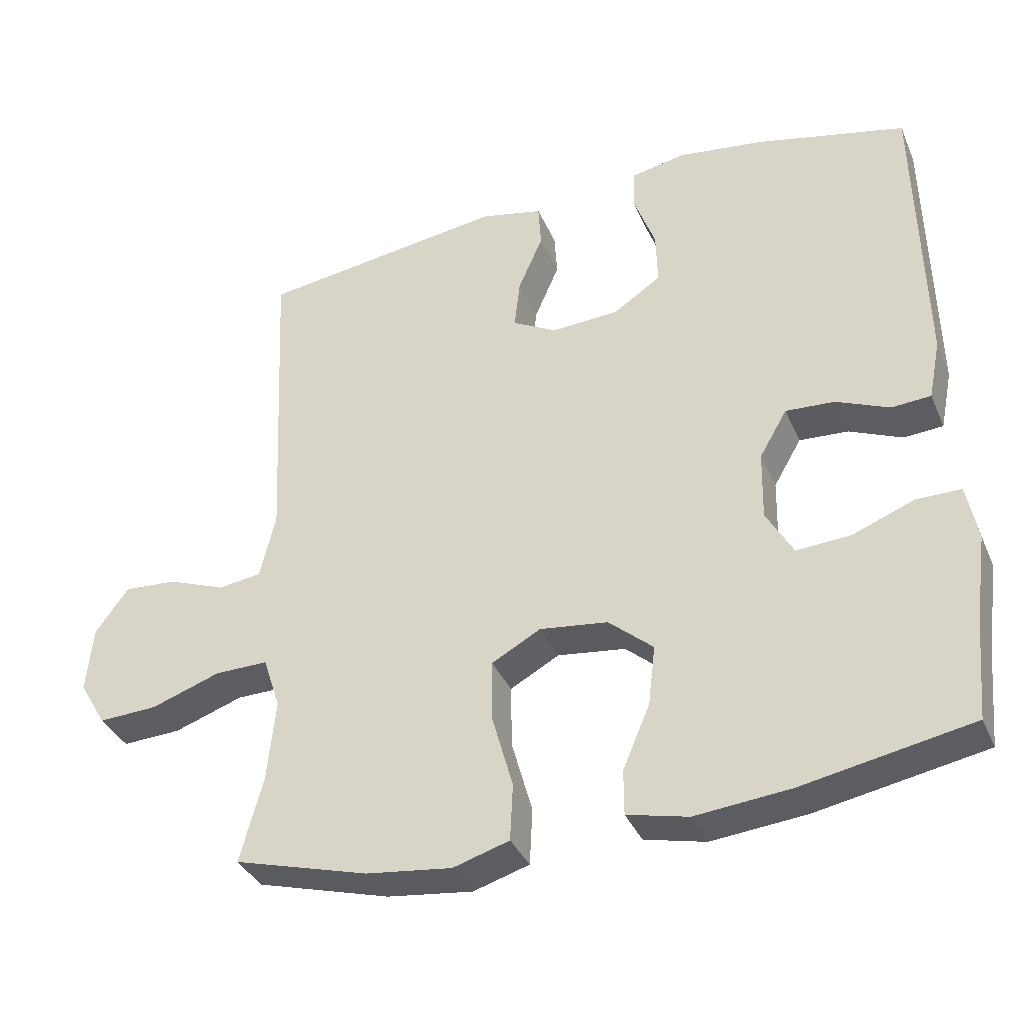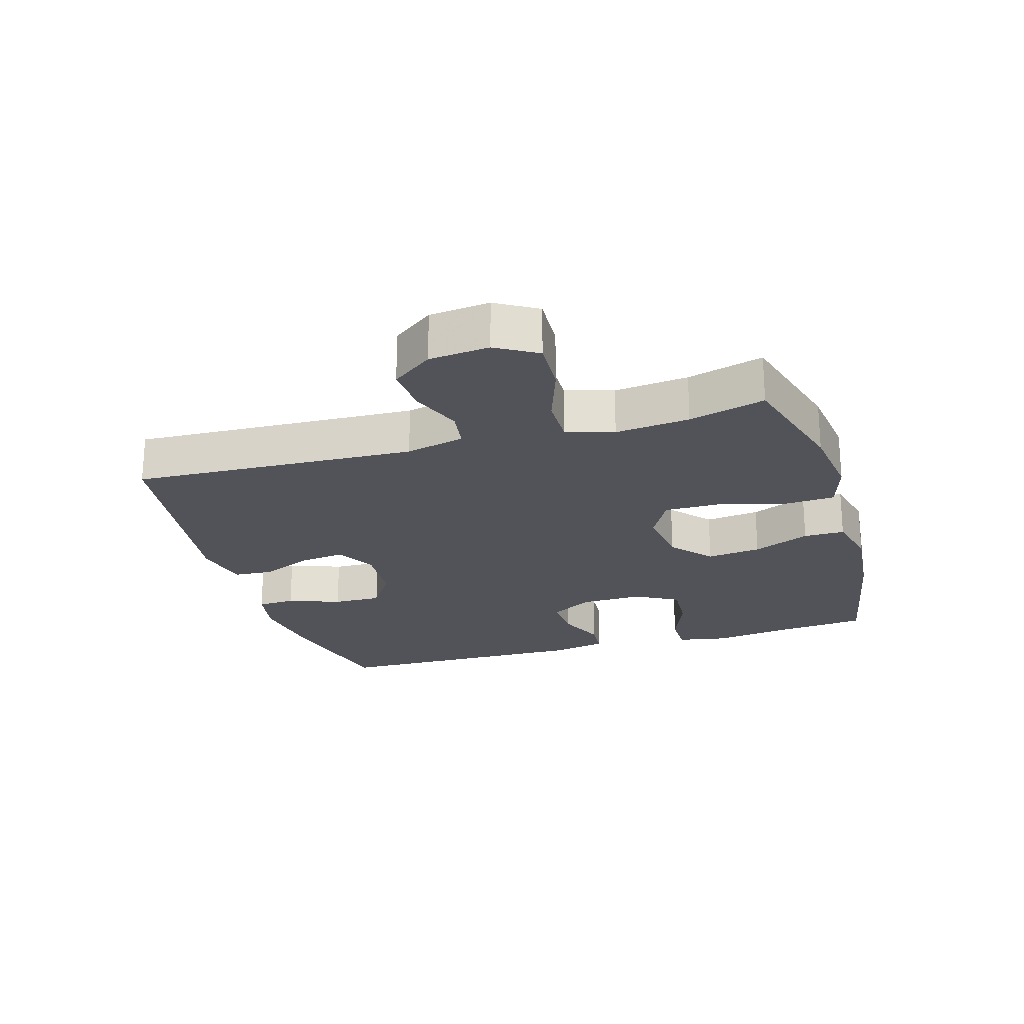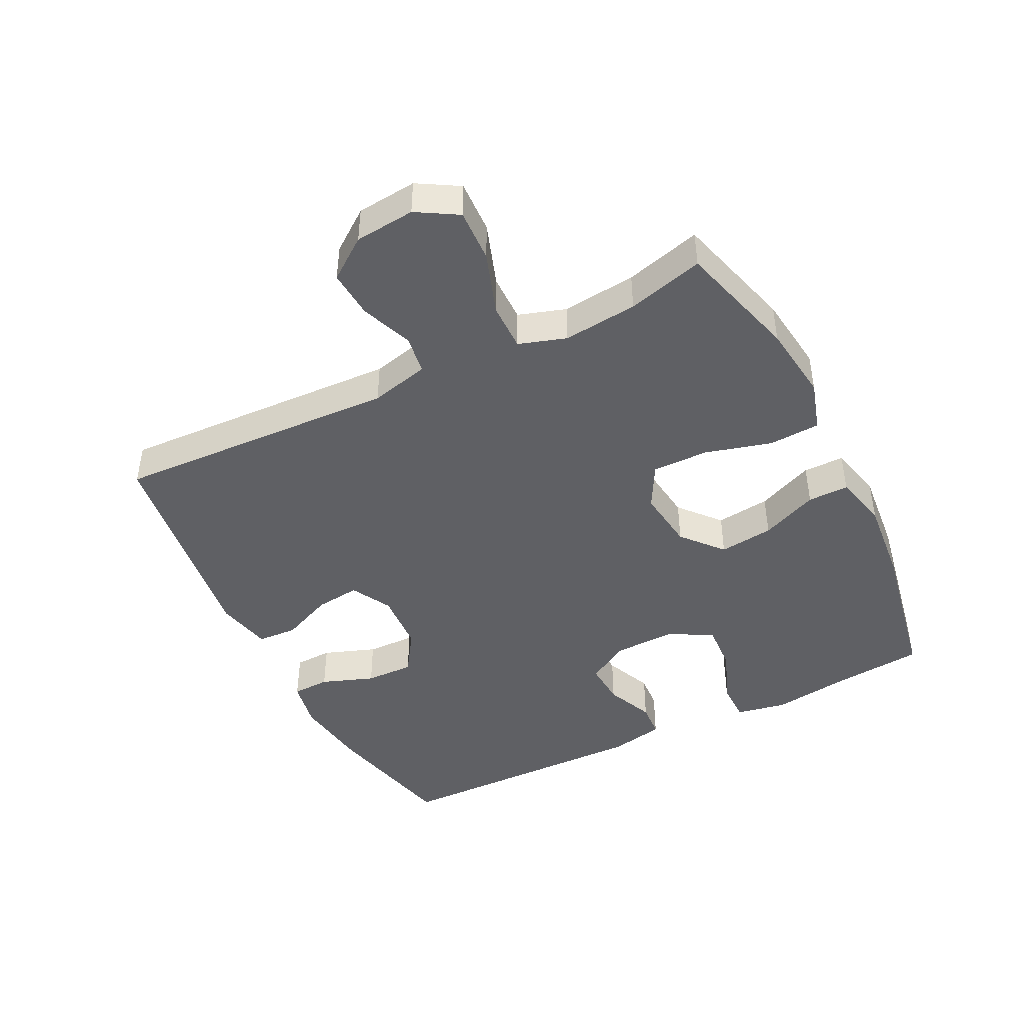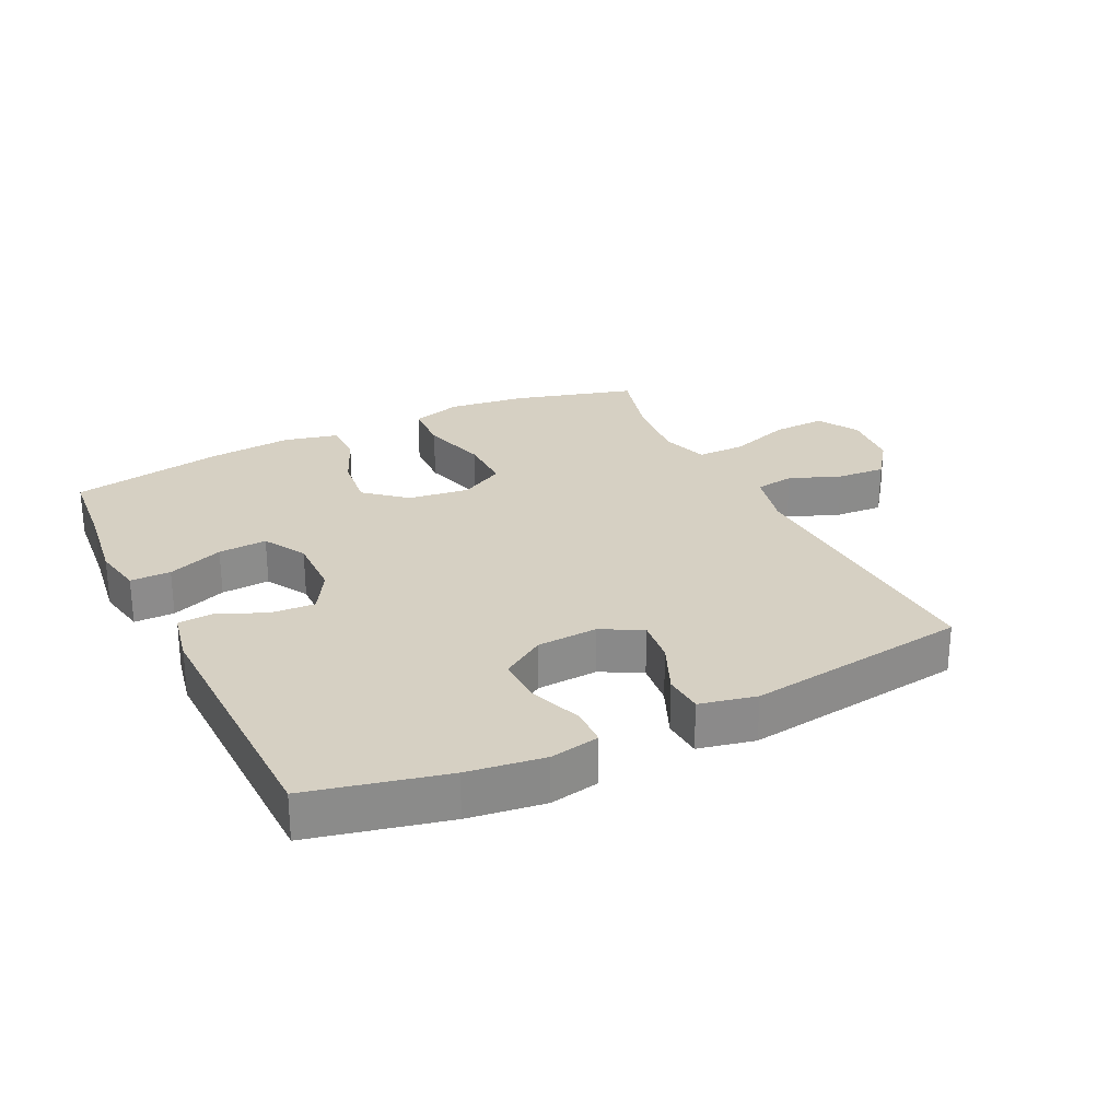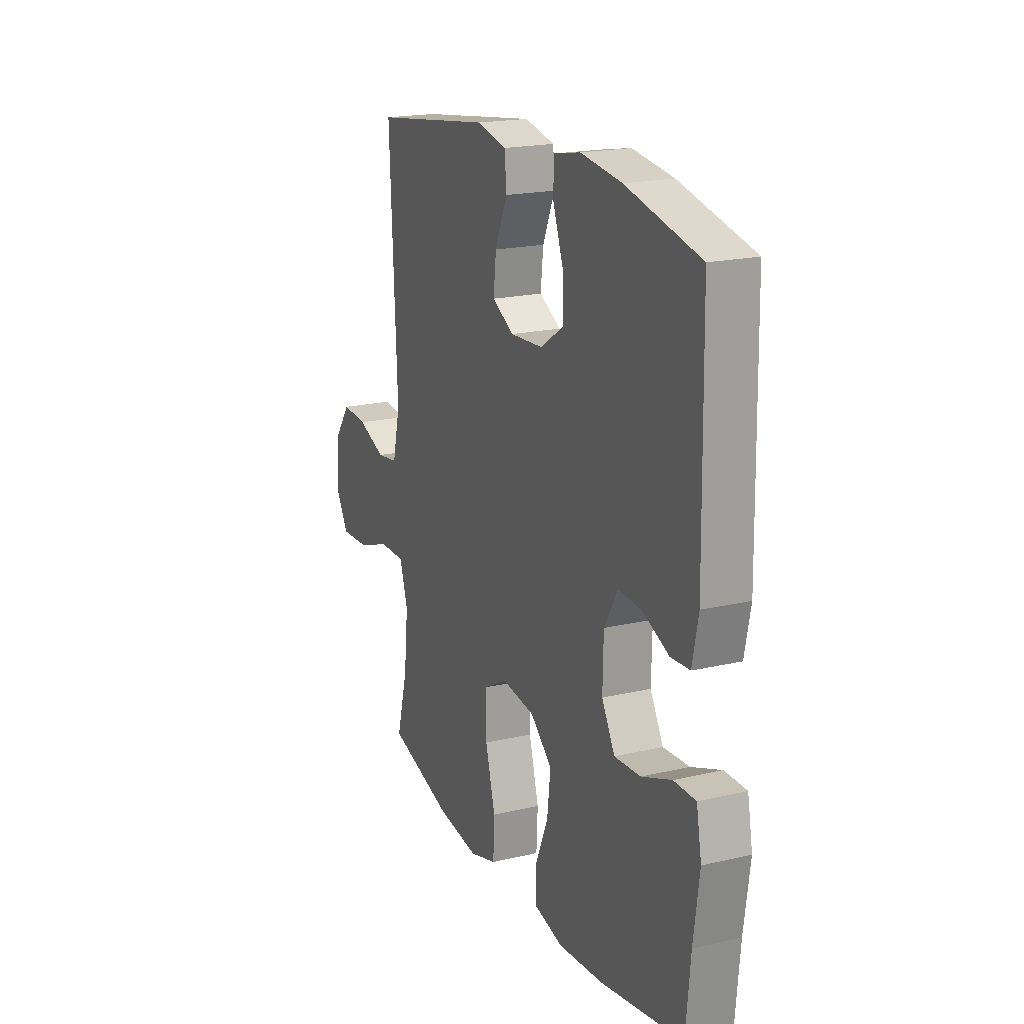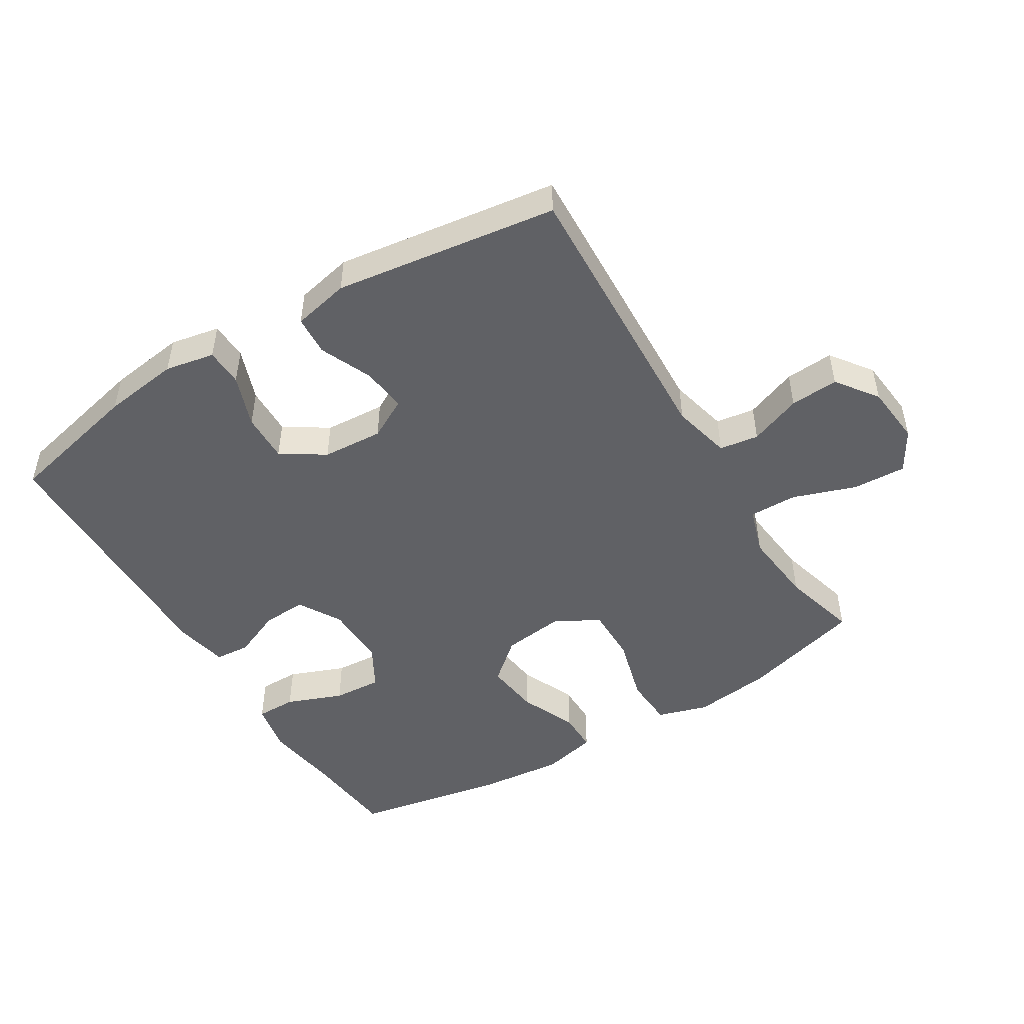
<metadata>
{"format":"obj","ext":"obj","renderer":"f3d","projection":"perspective","resolution":1024,"background":"white","views":[{"elev":-36.1,"azim":-158.6,"up":"+Z"},{"elev":-22.7,"azim":106.7,"up":"+Y"},{"elev":-44.5,"azim":116.7,"up":"+Y"},{"elev":26.5,"azim":-26.0,"up":"+Y"},{"elev":19.5,"azim":-113.5,"up":"+Z"},{"elev":-48.6,"azim":31.5,"up":"+Y"}]}
</metadata>
<code>
v 0.5 0.07 -0.5
v 0.311 0.07 -0.553
v 0.19 0.07 -0.568
v 0.111 0.07 -0.544
v 0.107 0.07 -0.464
v 0.136 0.07 -0.36
v 0.137 0.07 -0.272
v 0.068 0.07 -0.234
v -0.028 0.07 -0.246
v -0.091 0.07 -0.3
v -0.081 0.07 -0.385
v -0.043 0.07 -0.474
v -0.043 0.07 -0.538
v -0.129 0.07 -0.558
v -0.262 0.07 -0.545
v -0.5 0.07 -0.5
v -0.513 0.07 -0.36
v -0.53 0.07 -0.237
v -0.515 0.07 -0.158
v -0.452 0.07 -0.158
v -0.365 0.07 -0.192
v -0.289 0.07 -0.197
v -0.251 0.07 -0.13
v -0.253 0.07 -0.032
v -0.292 0.07 0.035
v -0.361 0.07 0.031
v -0.436 0.07 -0.001
v -0.491 0.07 0.003
v -0.508 0.07 0.087
v -0.5 0.07 0.5
v -0.287 0.07 0.549
v -0.168 0.07 0.565
v -0.091 0.07 0.55
v -0.089 0.07 0.491
v -0.119 0.07 0.409
v -0.121 0.07 0.333
v -0.054 0.07 0.289
v 0.041 0.07 0.283
v 0.104 0.07 0.317
v 0.096 0.07 0.387
v 0.061 0.07 0.468
v 0.065 0.07 0.53
v 0.153 0.07 0.549
v 0.5 0.07 0.5
v 0.479 0.07 0.057
v 0.501 0.07 -0.035
v 0.562 0.07 -0.044
v 0.643 0.07 -0.013
v 0.718 0.07 -0.008
v 0.765 0.07 -0.072
v 0.774 0.07 -0.166
v 0.736 0.07 -0.23
v 0.653 0.07 -0.226
v 0.555 0.07 -0.192
v 0.48 0.07 -0.191
v 0.456 0.07 -0.265
v 0.468 0.07 -0.381
v 0.5 0 -0.5
v 0.311 0 -0.553
v 0.19 0 -0.568
v 0.111 0 -0.544
v 0.107 0 -0.464
v 0.136 0 -0.36
v 0.137 0 -0.272
v 0.068 0 -0.234
v -0.028 0 -0.246
v -0.091 0 -0.3
v -0.081 0 -0.385
v -0.043 0 -0.474
v -0.043 0 -0.538
v -0.129 0 -0.558
v -0.262 0 -0.545
v -0.5 0 -0.5
v -0.513 0 -0.36
v -0.53 0 -0.237
v -0.515 0 -0.158
v -0.452 0 -0.158
v -0.365 0 -0.192
v -0.289 0 -0.197
v -0.251 0 -0.13
v -0.253 0 -0.032
v -0.292 0 0.035
v -0.361 0 0.031
v -0.436 0 -0.001
v -0.491 0 0.003
v -0.508 0 0.087
v -0.5 0 0.5
v -0.287 0 0.549
v -0.168 0 0.565
v -0.091 0 0.55
v -0.089 0 0.491
v -0.119 0 0.409
v -0.121 0 0.333
v -0.054 0 0.289
v 0.041 0 0.283
v 0.104 0 0.317
v 0.096 0 0.387
v 0.061 0 0.468
v 0.065 0 0.53
v 0.153 0 0.549
v 0.5 0 0.5
v 0.479 0 0.057
v 0.501 0 -0.035
v 0.562 0 -0.044
v 0.643 0 -0.013
v 0.718 0 -0.008
v 0.765 0 -0.072
v 0.774 0 -0.166
v 0.736 0 -0.23
v 0.653 0 -0.226
v 0.555 0 -0.192
v 0.48 0 -0.191
v 0.456 0 -0.265
v 0.468 0 -0.381
f 51 52 53 54
f 51 54 55
f 50 51 55
f 47 48 49 50
f 47 50 55
f 46 47 55
f 45 46 55 56
f 43 44 45 56
f 40 41 42 43
f 39 40 43 56
f 32 33 34 35
f 32 35 36
f 31 32 36
f 30 31 36
f 29 30 36 37
f 26 27 28 29
f 25 26 29 37
f 18 19 20 21
f 17 18 21 22
f 16 17 22
f 15 16 22
f 14 15 22 23
f 11 12 13 14
f 10 11 14 23
f 3 4 5 6
f 3 6 7
f 57 1 2 3
f 57 3 7
f 38 39 56 57
f 38 57 7 8
f 24 25 37 38
f 24 38 8 9
f 9 10 23 24
f 111 110 109 108
f 112 111 108
f 112 108 107
f 107 106 105 104
f 112 107 104
f 112 104 103
f 113 112 103 102
f 113 102 101 100
f 100 99 98 97
f 113 100 97 96
f 92 91 90 89
f 93 92 89
f 93 89 88
f 93 88 87
f 94 93 87 86
f 86 85 84 83
f 94 86 83 82
f 78 77 76 75
f 79 78 75 74
f 79 74 73
f 79 73 72
f 80 79 72 71
f 71 70 69 68
f 80 71 68 67
f 63 62 61 60
f 64 63 60
f 60 59 58 114
f 64 60 114
f 114 113 96 95
f 65 64 114 95
f 95 94 82 81
f 66 65 95 81
f 81 80 67 66
f 1 58 59 2
f 2 59 60 3
f 3 60 61 4
f 4 61 62 5
f 5 62 63 6
f 6 63 64 7
f 7 64 65 8
f 8 65 66 9
f 9 66 67 10
f 10 67 68 11
f 11 68 69 12
f 12 69 70 13
f 13 70 71 14
f 14 71 72 15
f 15 72 73 16
f 16 73 74 17
f 17 74 75 18
f 18 75 76 19
f 19 76 77 20
f 20 77 78 21
f 21 78 79 22
f 22 79 80 23
f 23 80 81 24
f 24 81 82 25
f 25 82 83 26
f 26 83 84 27
f 27 84 85 28
f 28 85 86 29
f 29 86 87 30
f 30 87 88 31
f 31 88 89 32
f 32 89 90 33
f 33 90 91 34
f 34 91 92 35
f 35 92 93 36
f 36 93 94 37
f 37 94 95 38
f 38 95 96 39
f 39 96 97 40
f 40 97 98 41
f 41 98 99 42
f 42 99 100 43
f 43 100 101 44
f 44 101 102 45
f 45 102 103 46
f 46 103 104 47
f 47 104 105 48
f 48 105 106 49
f 49 106 107 50
f 50 107 108 51
f 51 108 109 52
f 52 109 110 53
f 53 110 111 54
f 54 111 112 55
f 55 112 113 56
f 56 113 114 57
f 57 114 58 1

</code>
